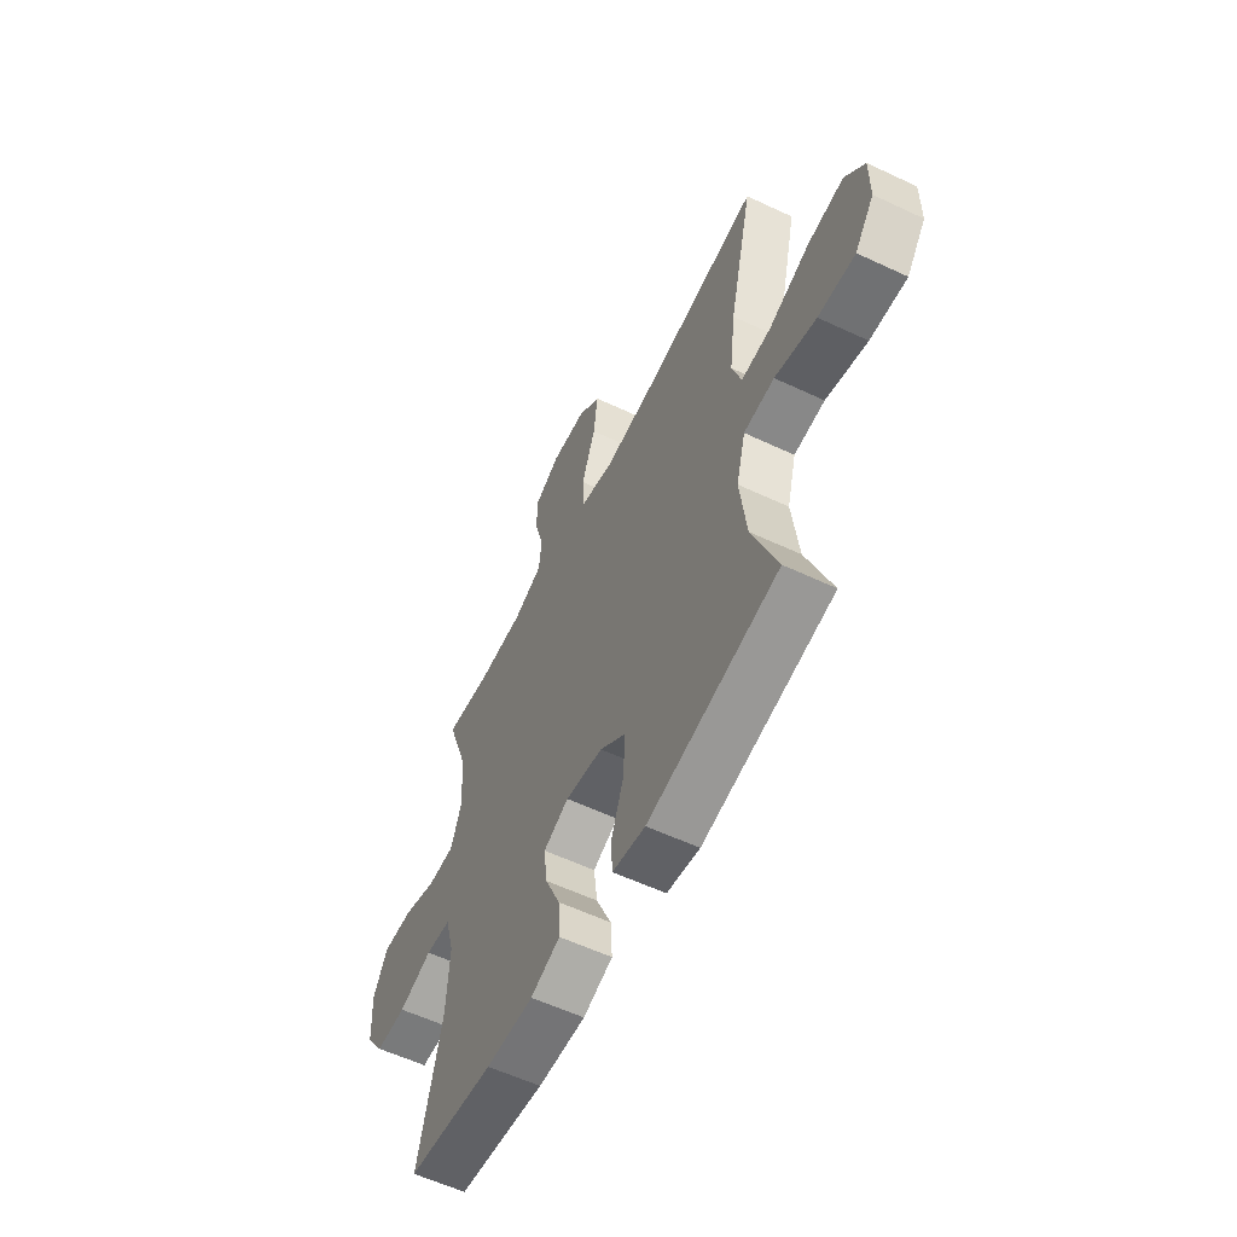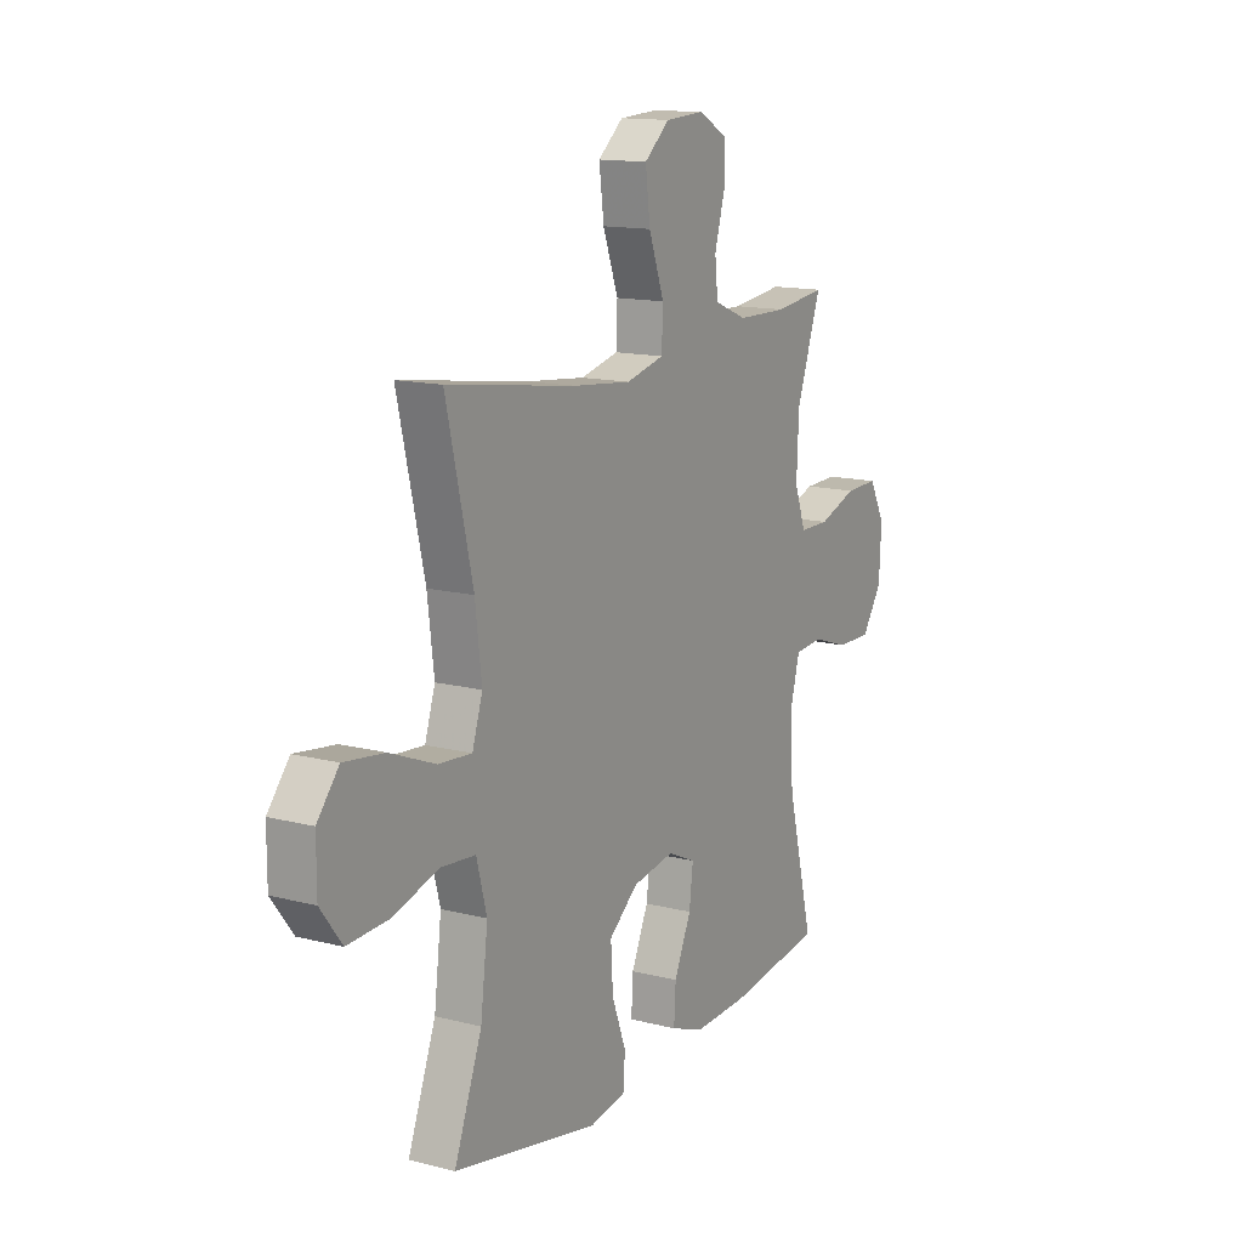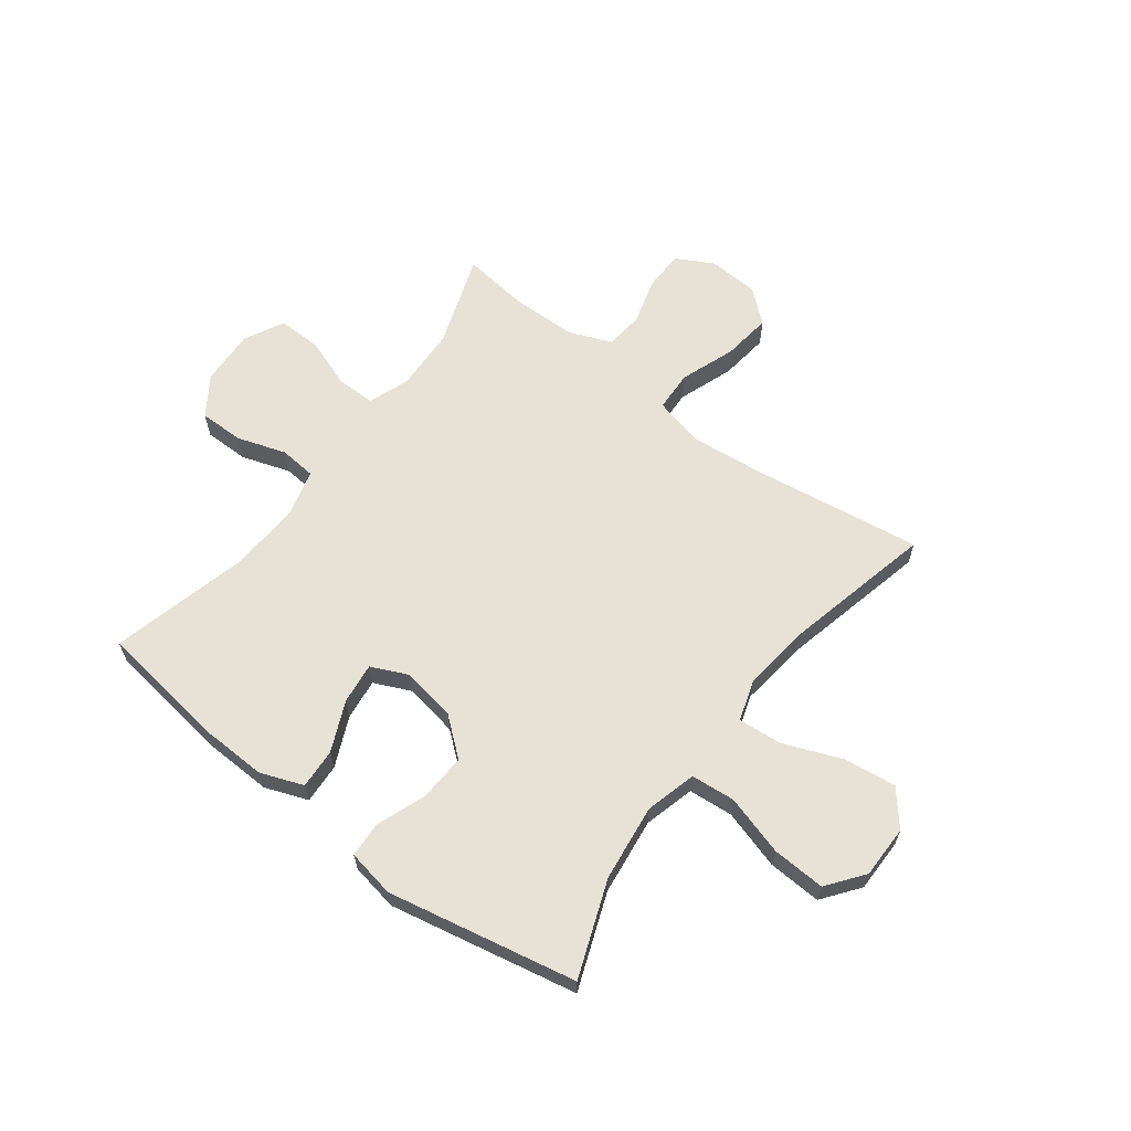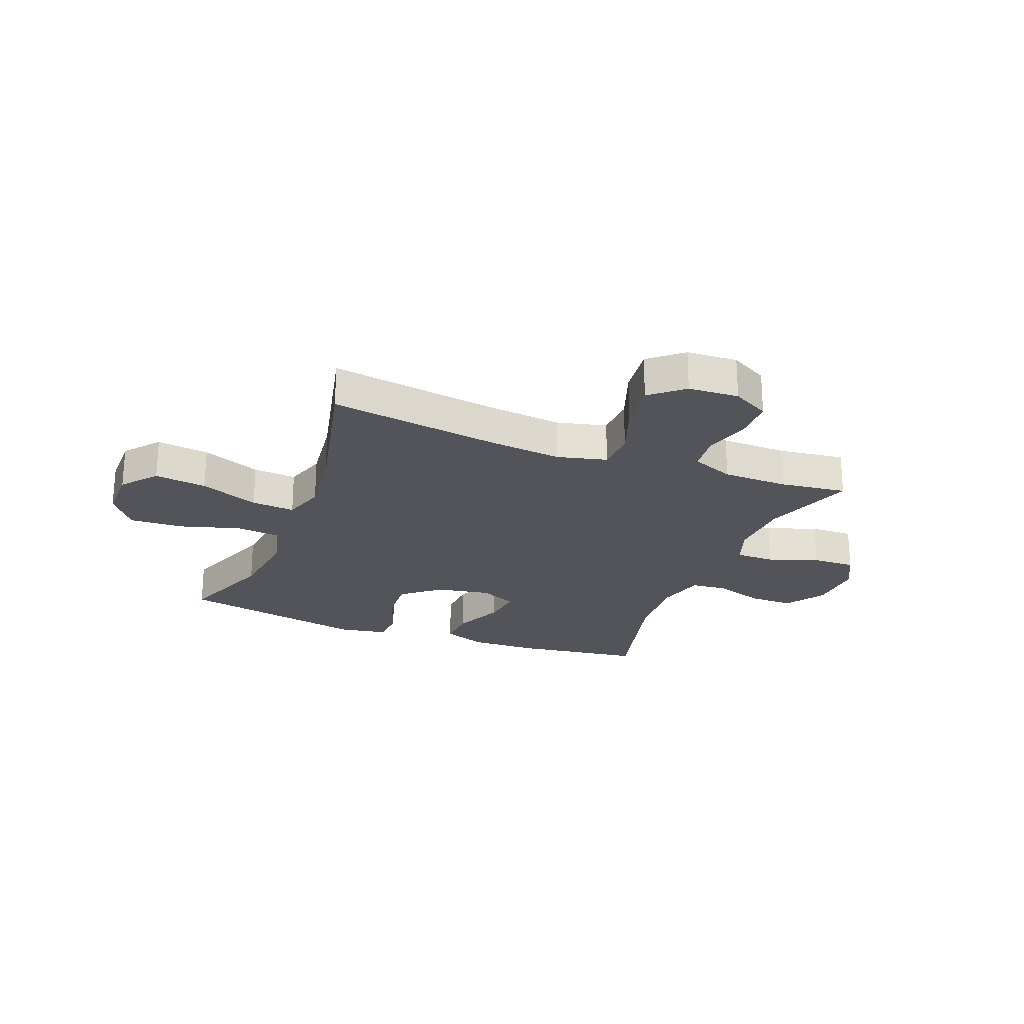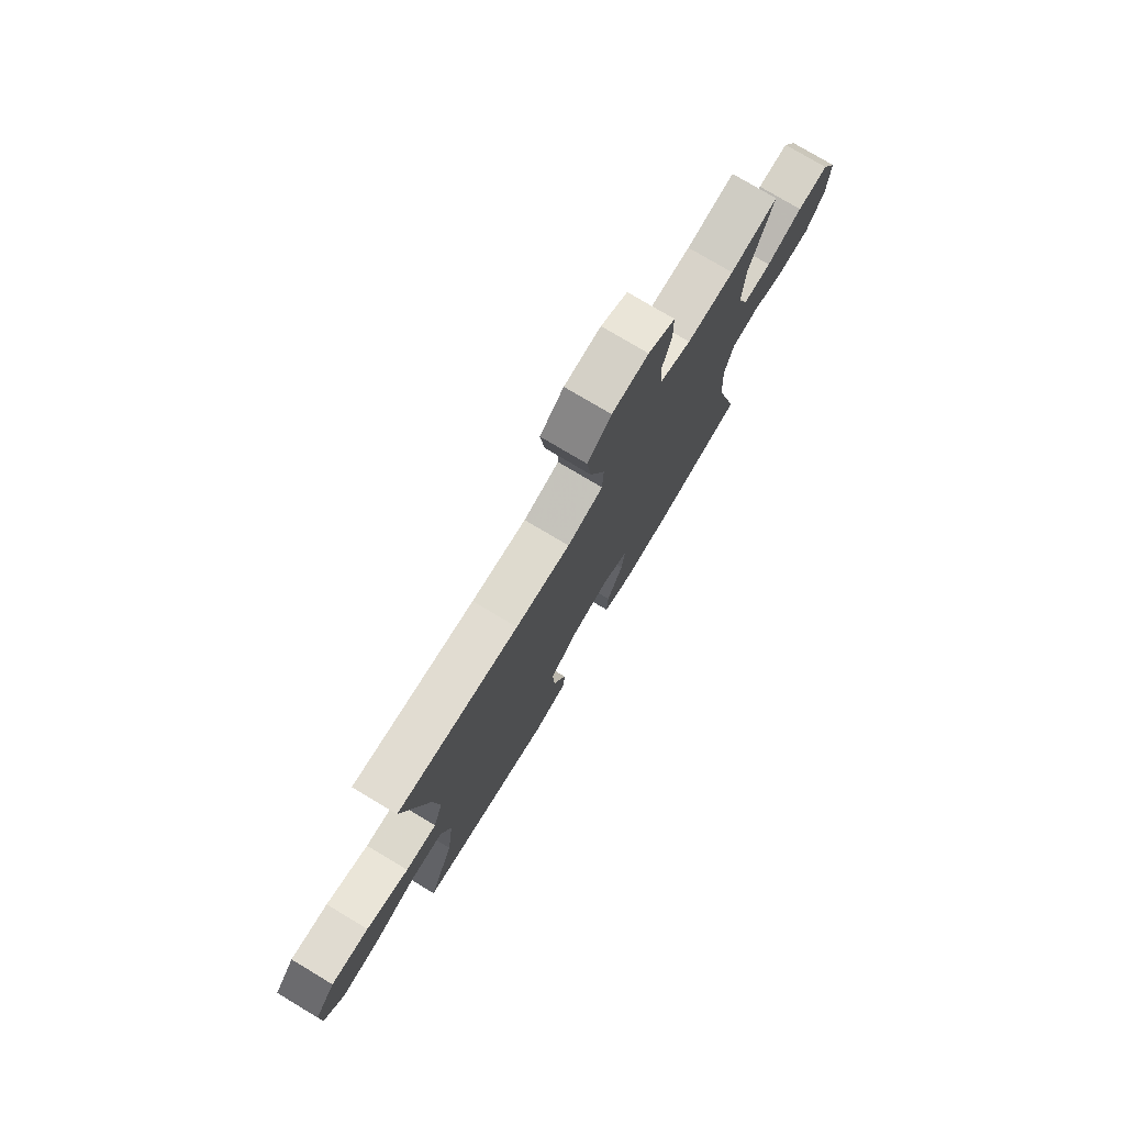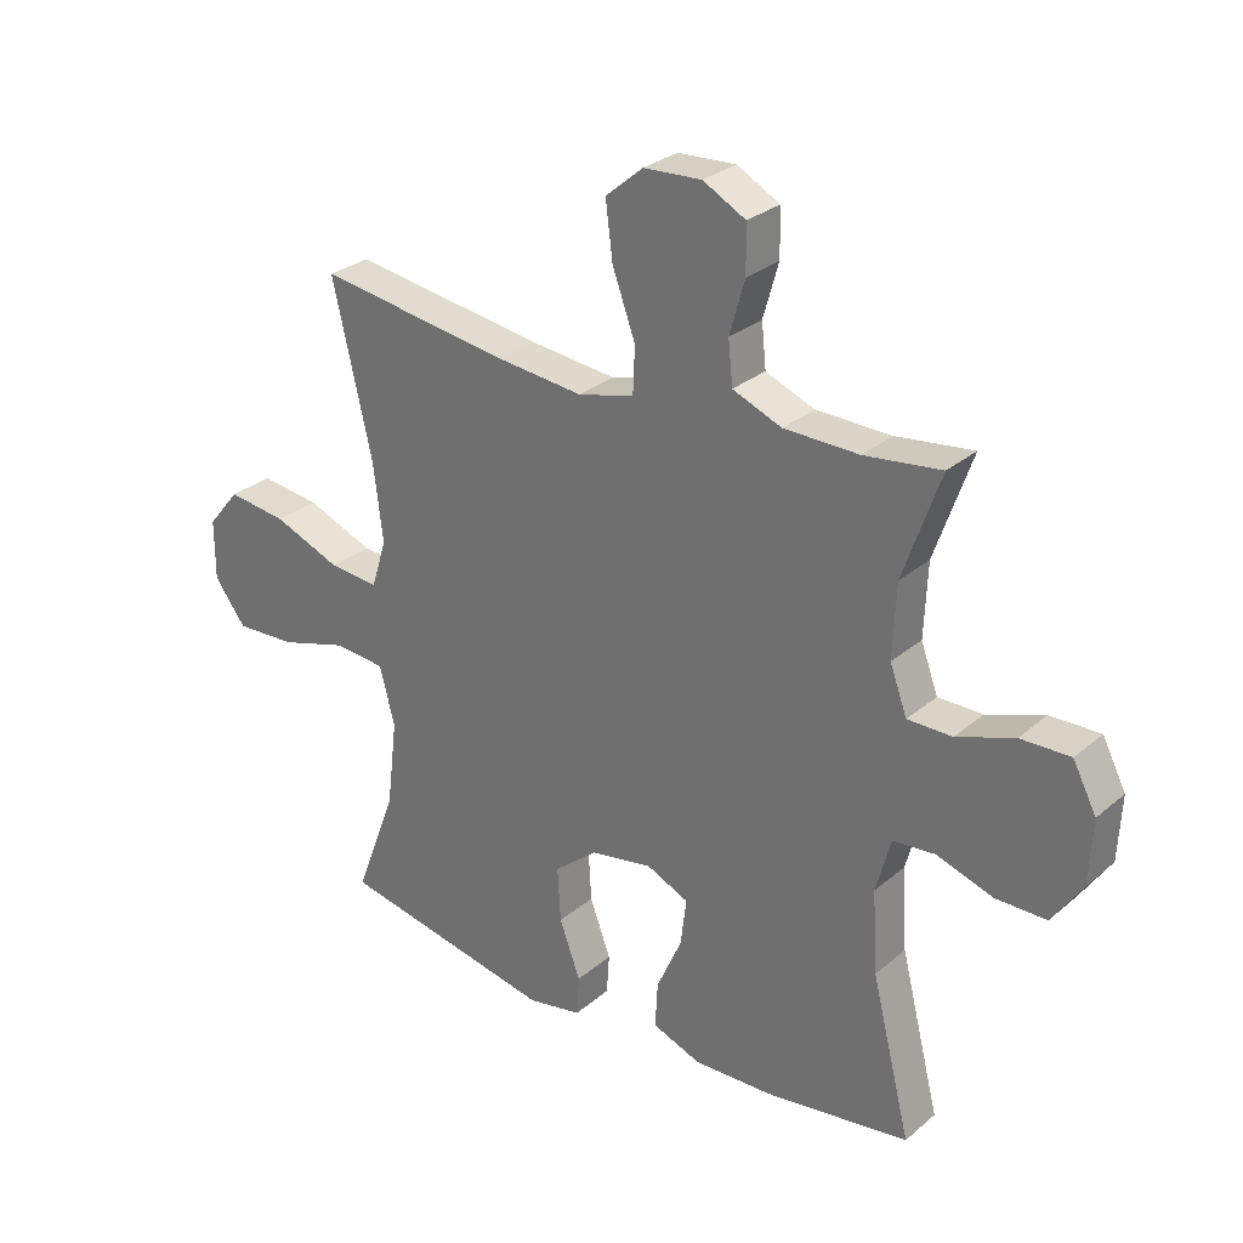
<metadata>
{"format":"obj","ext":"obj","renderer":"f3d","projection":"perspective","resolution":1024,"background":"white","views":[{"elev":-58.0,"azim":-116.0,"up":"+Z"},{"elev":13.9,"azim":-60.1,"up":"+Z"},{"elev":63.1,"azim":-142.9,"up":"+Y"},{"elev":-23.7,"azim":-21.3,"up":"+Y"},{"elev":76.9,"azim":-59.1,"up":"+Z"},{"elev":28.6,"azim":38.6,"up":"+Z"}]}
</metadata>
<code>
v -0.5 0.07 0.5
v -0.197 0.07 0.456
v -0.061 0.07 0.442
v 0.028 0.07 0.464
v 0.031 0.07 0.537
v -0.005 0.07 0.636
v -0.016 0.07 0.724
v 0.043 0.07 0.774
v 0.134 0.07 0.779
v 0.201 0.07 0.743
v 0.202 0.07 0.67
v 0.178 0.07 0.586
v 0.185 0.07 0.518
v 0.262 0.07 0.487
v 0.38 0.07 0.485
v 0.5 0.07 0.5
v 0.442 0.07 0.334
v 0.437 0.07 0.219
v 0.464 0.07 0.146
v 0.534 0.07 0.146
v 0.624 0.07 0.178
v 0.702 0.07 0.18
v 0.739 0.07 0.109
v 0.734 0.07 0.008
v 0.687 0.07 -0.062
v 0.607 0.07 -0.062
v 0.519 0.07 -0.033
v 0.453 0.07 -0.039
v 0.43 0.07 -0.125
v 0.438 0.07 -0.254
v 0.5 0.07 -0.5
v 0.272 0.07 -0.532
v 0.148 0.07 -0.536
v 0.071 0.07 -0.507
v 0.075 0.07 -0.435
v 0.115 0.07 -0.345
v 0.124 0.07 -0.271
v 0.058 0.07 -0.241
v -0.04 0.07 -0.258
v -0.108 0.07 -0.314
v -0.103 0.07 -0.4
v -0.07 0.07 -0.489
v -0.074 0.07 -0.552
v -0.16 0.07 -0.568
v -0.5 0.07 -0.5
v -0.435 0.07 -0.328
v -0.418 0.07 -0.189
v -0.442 0.07 -0.098
v -0.522 0.07 -0.091
v -0.63 0.07 -0.123
v -0.726 0.07 -0.128
v -0.776 0.07 -0.062
v -0.776 0.07 0.033
v -0.725 0.07 0.095
v -0.631 0.07 0.083
v -0.525 0.07 0.041
v -0.447 0.07 0.035
v -0.423 0.07 0.11
v -0.438 0.07 0.233
v -0.5 0 0.5
v -0.197 0 0.456
v -0.061 0 0.442
v 0.028 0 0.464
v 0.031 0 0.537
v -0.005 0 0.636
v -0.016 0 0.724
v 0.043 0 0.774
v 0.134 0 0.779
v 0.201 0 0.743
v 0.202 0 0.67
v 0.178 0 0.586
v 0.185 0 0.518
v 0.262 0 0.487
v 0.38 0 0.485
v 0.5 0 0.5
v 0.442 0 0.334
v 0.437 0 0.219
v 0.464 0 0.146
v 0.534 0 0.146
v 0.624 0 0.178
v 0.702 0 0.18
v 0.739 0 0.109
v 0.734 0 0.008
v 0.687 0 -0.062
v 0.607 0 -0.062
v 0.519 0 -0.033
v 0.453 0 -0.039
v 0.43 0 -0.125
v 0.438 0 -0.254
v 0.5 0 -0.5
v 0.272 0 -0.532
v 0.148 0 -0.536
v 0.071 0 -0.507
v 0.075 0 -0.435
v 0.115 0 -0.345
v 0.124 0 -0.271
v 0.058 0 -0.241
v -0.04 0 -0.258
v -0.108 0 -0.314
v -0.103 0 -0.4
v -0.07 0 -0.489
v -0.074 0 -0.552
v -0.16 0 -0.568
v -0.5 0 -0.5
v -0.435 0 -0.328
v -0.418 0 -0.189
v -0.442 0 -0.098
v -0.522 0 -0.091
v -0.63 0 -0.123
v -0.726 0 -0.128
v -0.776 0 -0.062
v -0.776 0 0.033
v -0.725 0 0.095
v -0.631 0 0.083
v -0.525 0 0.041
v -0.447 0 0.035
v -0.423 0 0.11
v -0.438 0 0.233
f 53 54 55 56
f 53 56 57
f 52 53 57
f 49 50 51 52
f 48 49 52 57
f 47 48 57 58
f 43 44 45 46
f 41 42 43 46
f 40 41 46 47
f 39 40 47 58
f 33 34 35 36
f 33 36 37
f 30 31 32 33
f 29 30 33 37
f 28 29 37 38
f 24 25 26 27
f 24 27 28
f 23 24 28
f 20 21 22 23
f 19 20 23 28
f 18 19 28 38
f 15 16 17
f 14 15 17 18
f 13 14 18 38
f 9 10 11 12
f 5 6 7 8
f 4 5 8 9
f 59 1 2
f 59 2 3
f 58 59 3 4
f 39 58 4
f 12 13 38 39
f 4 9 12 39
f 115 114 113 112
f 116 115 112
f 116 112 111
f 111 110 109 108
f 116 111 108 107
f 117 116 107 106
f 105 104 103 102
f 105 102 101 100
f 106 105 100 99
f 117 106 99 98
f 95 94 93 92
f 96 95 92
f 92 91 90 89
f 96 92 89 88
f 97 96 88 87
f 86 85 84 83
f 87 86 83
f 87 83 82
f 82 81 80 79
f 87 82 79 78
f 97 87 78 77
f 76 75 74
f 77 76 74 73
f 97 77 73 72
f 71 70 69 68
f 67 66 65 64
f 68 67 64 63
f 61 60 118
f 62 61 118
f 63 62 118 117
f 63 117 98
f 98 97 72 71
f 98 71 68 63
f 1 60 61 2
f 2 61 62 3
f 3 62 63 4
f 4 63 64 5
f 5 64 65 6
f 6 65 66 7
f 7 66 67 8
f 8 67 68 9
f 9 68 69 10
f 10 69 70 11
f 11 70 71 12
f 12 71 72 13
f 13 72 73 14
f 14 73 74 15
f 15 74 75 16
f 16 75 76 17
f 17 76 77 18
f 18 77 78 19
f 19 78 79 20
f 20 79 80 21
f 21 80 81 22
f 22 81 82 23
f 23 82 83 24
f 24 83 84 25
f 25 84 85 26
f 26 85 86 27
f 27 86 87 28
f 28 87 88 29
f 29 88 89 30
f 30 89 90 31
f 31 90 91 32
f 32 91 92 33
f 33 92 93 34
f 34 93 94 35
f 35 94 95 36
f 36 95 96 37
f 37 96 97 38
f 38 97 98 39
f 39 98 99 40
f 40 99 100 41
f 41 100 101 42
f 42 101 102 43
f 43 102 103 44
f 44 103 104 45
f 45 104 105 46
f 46 105 106 47
f 47 106 107 48
f 48 107 108 49
f 49 108 109 50
f 50 109 110 51
f 51 110 111 52
f 52 111 112 53
f 53 112 113 54
f 54 113 114 55
f 55 114 115 56
f 56 115 116 57
f 57 116 117 58
f 58 117 118 59
f 59 118 60 1

</code>
